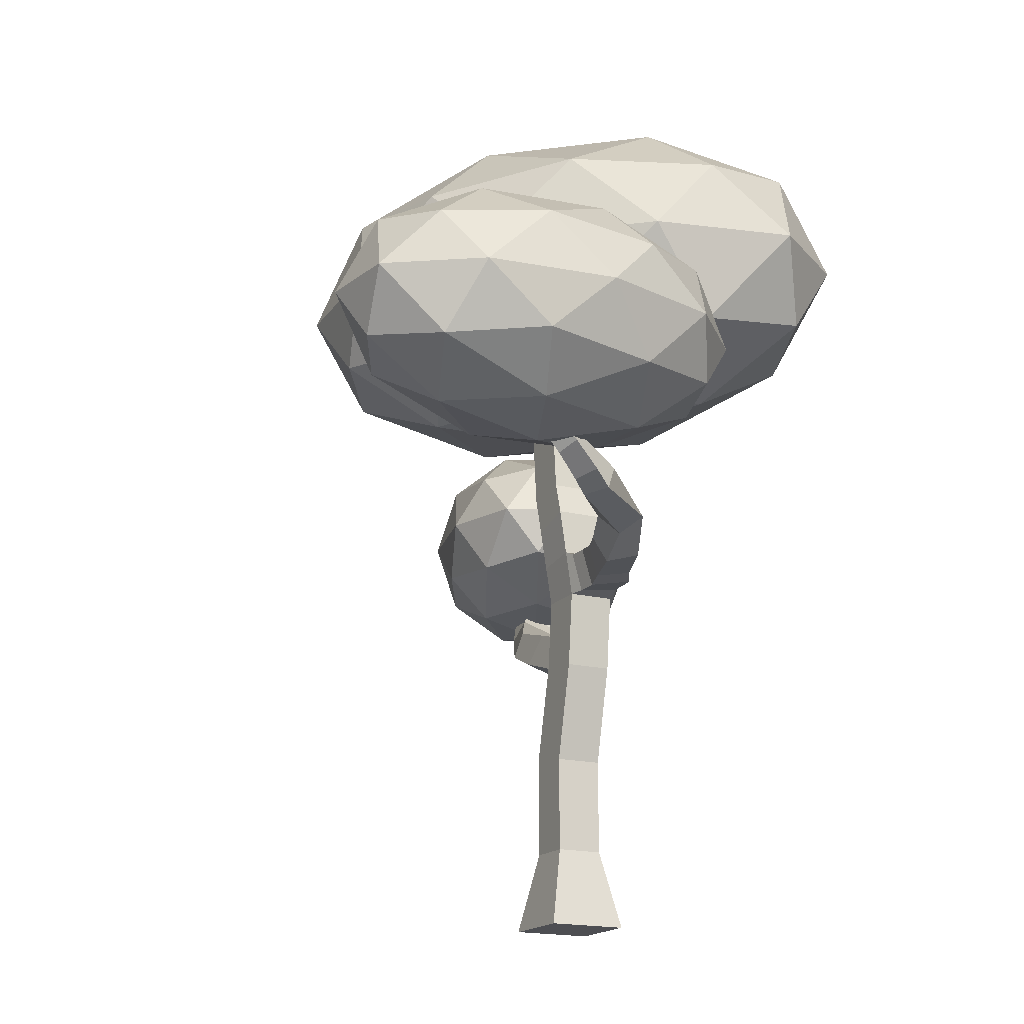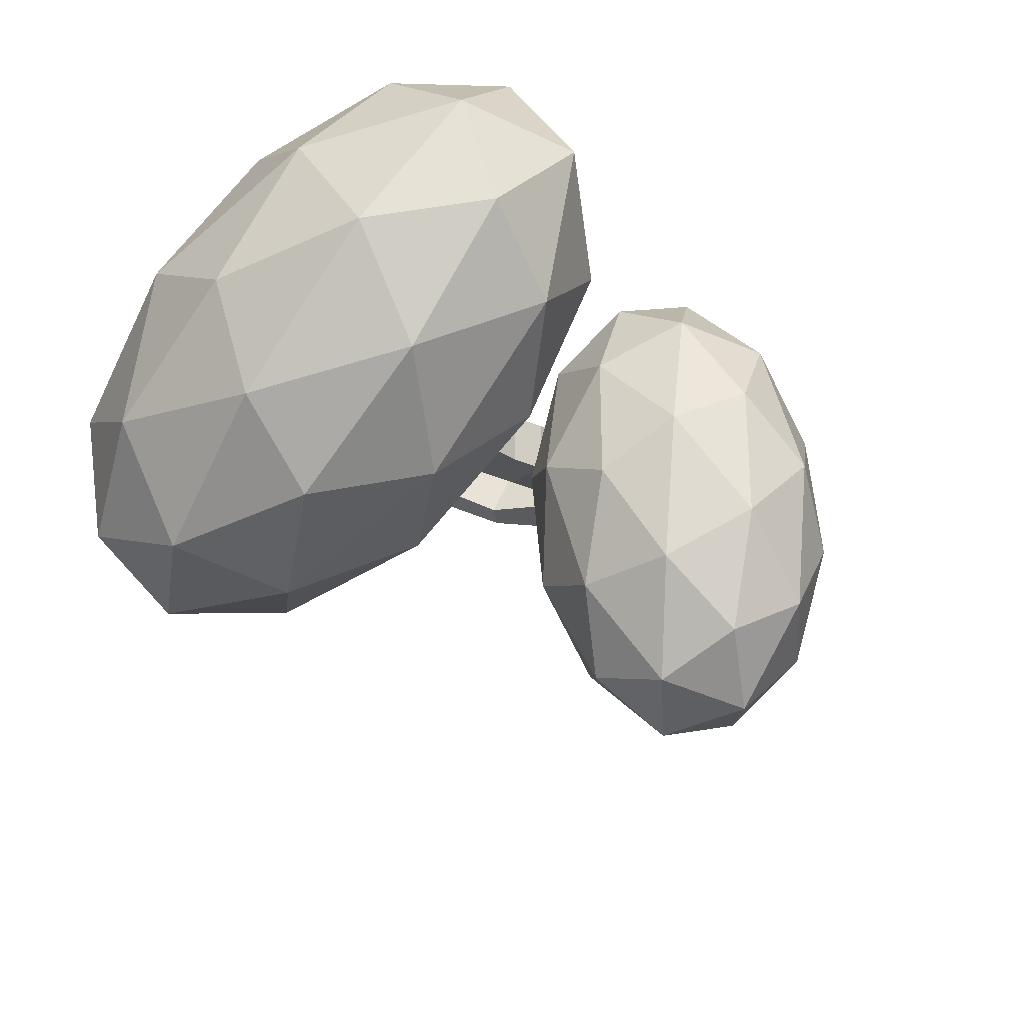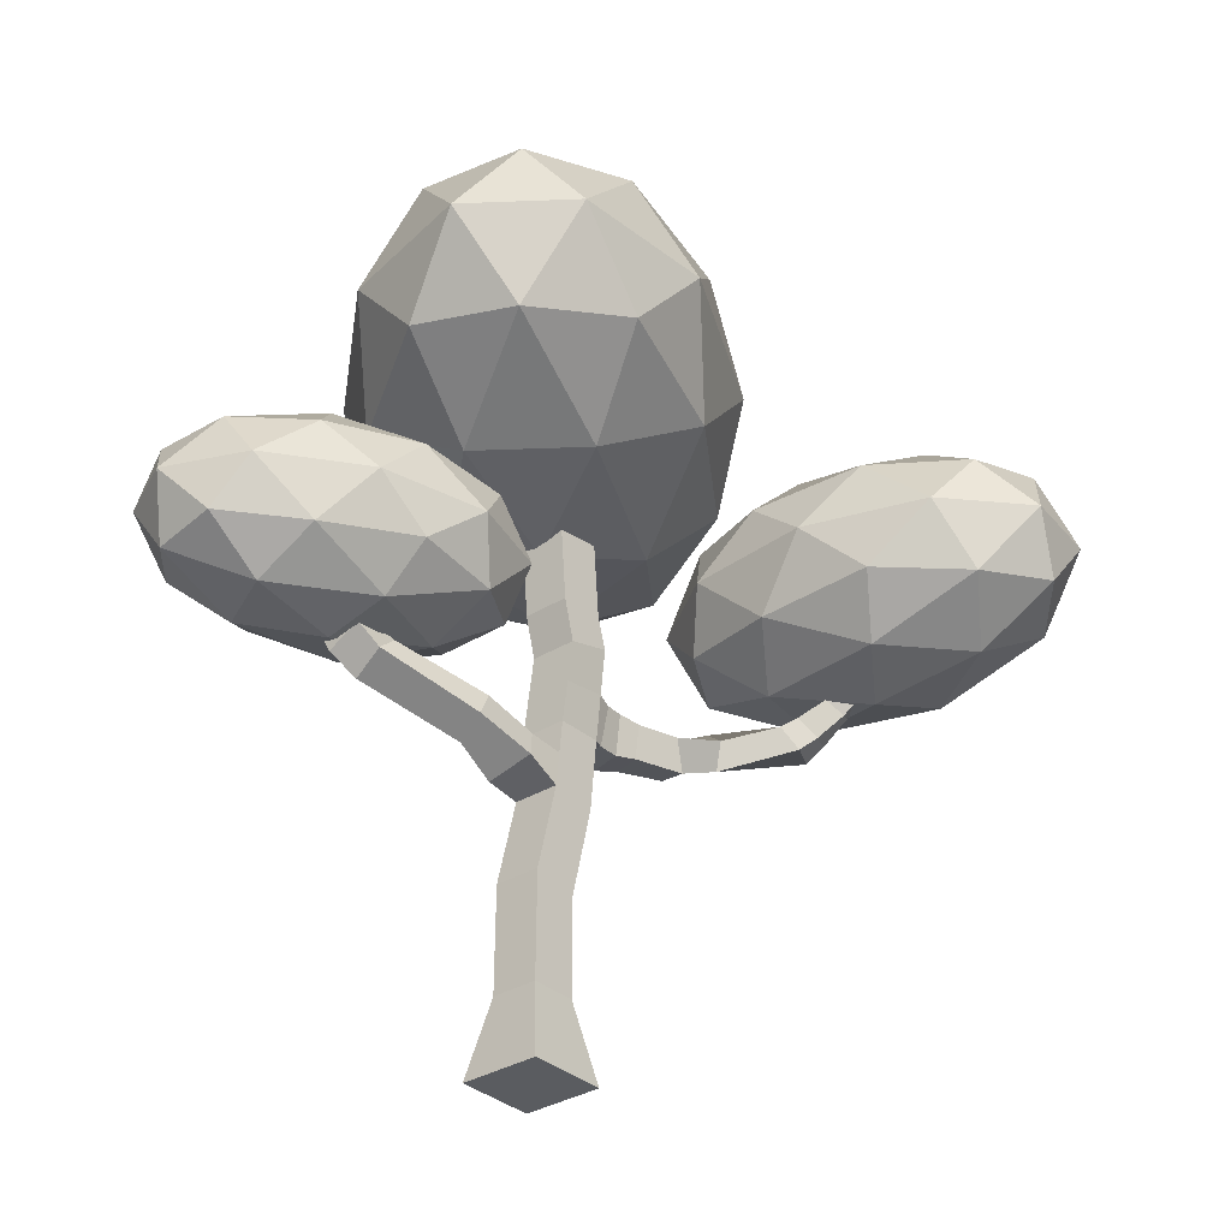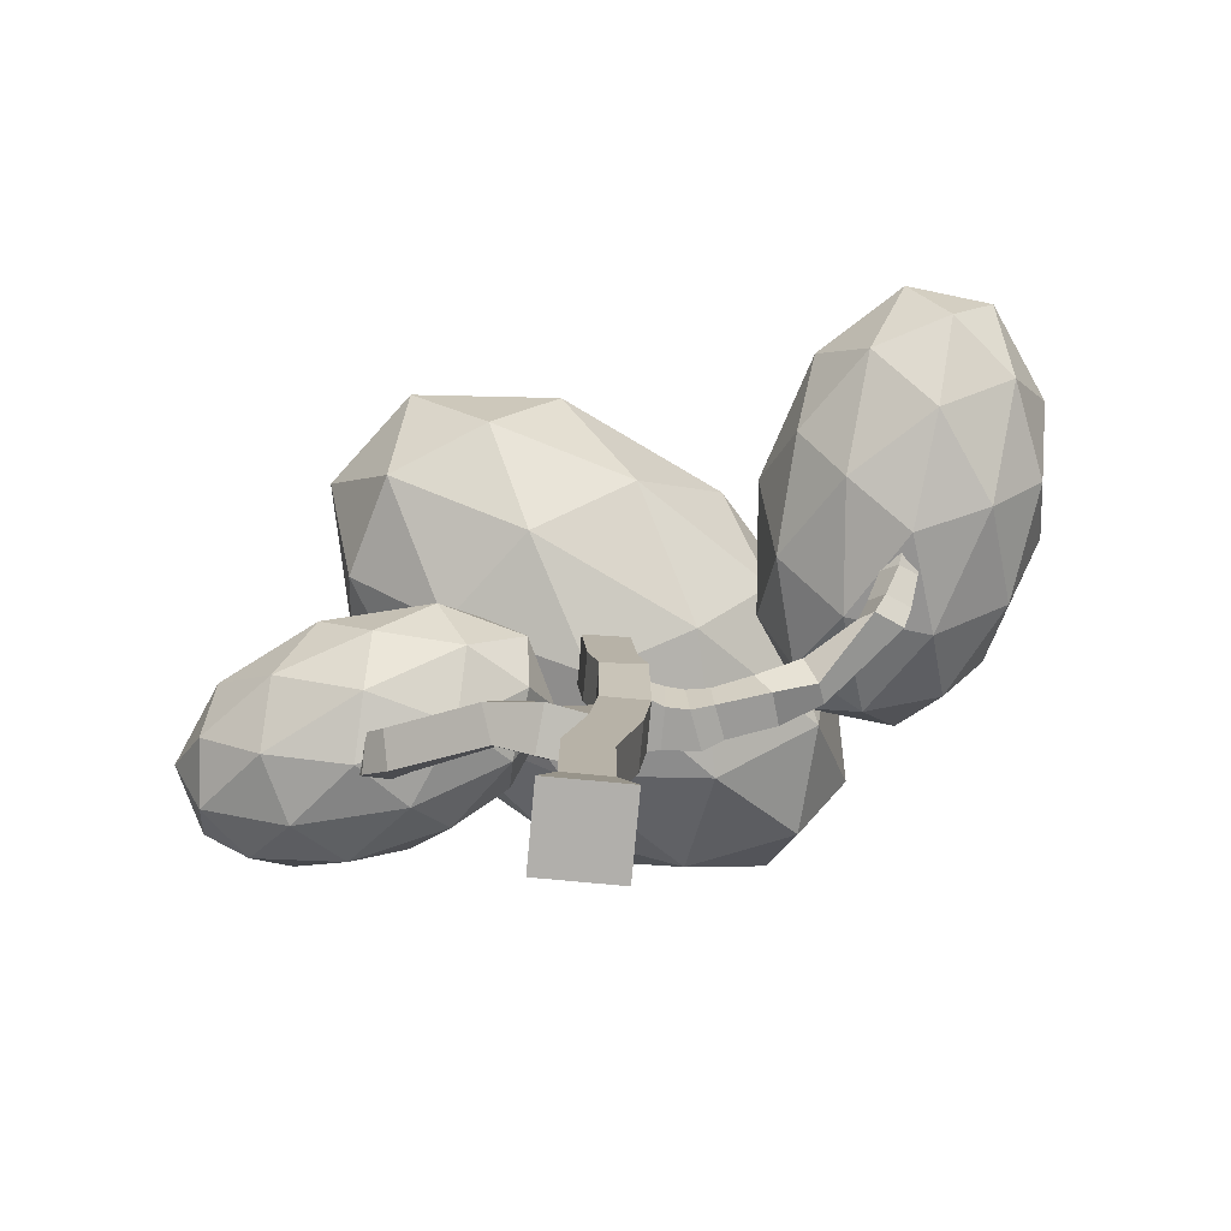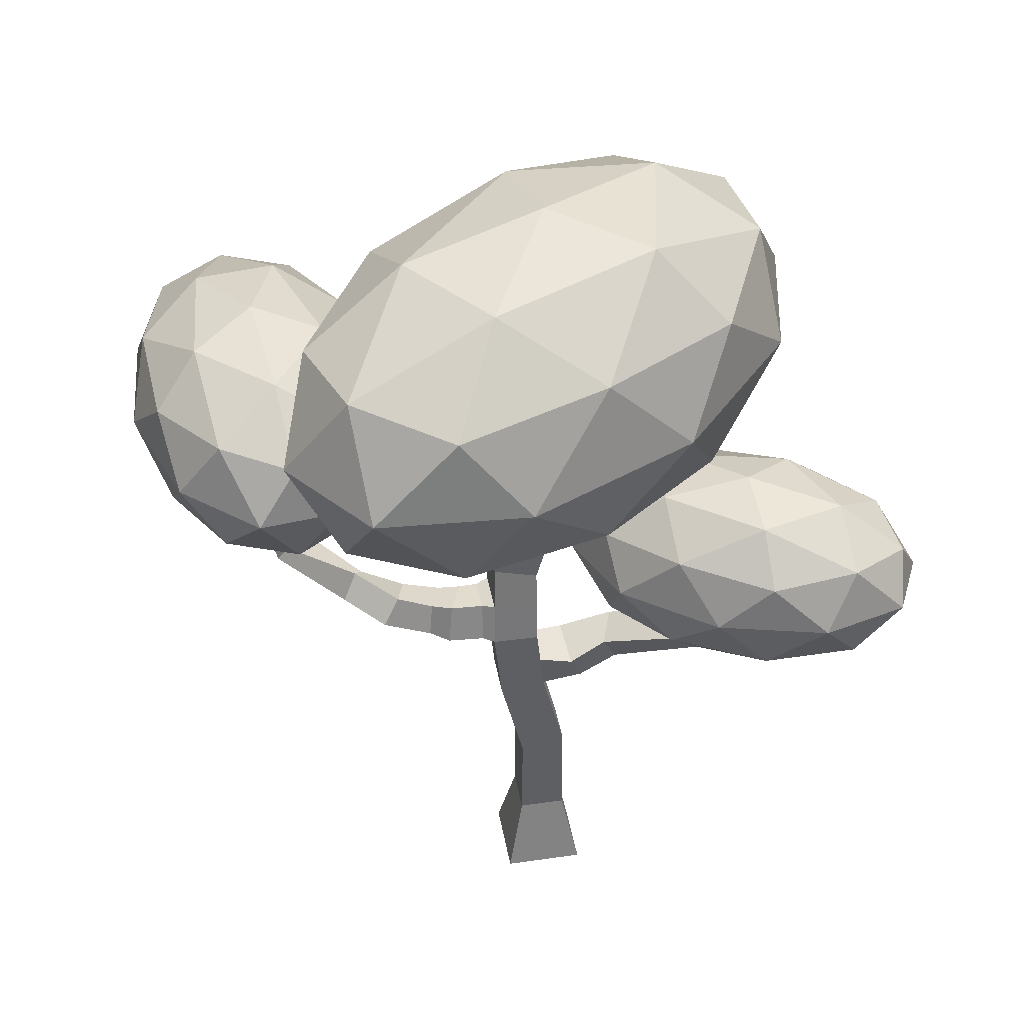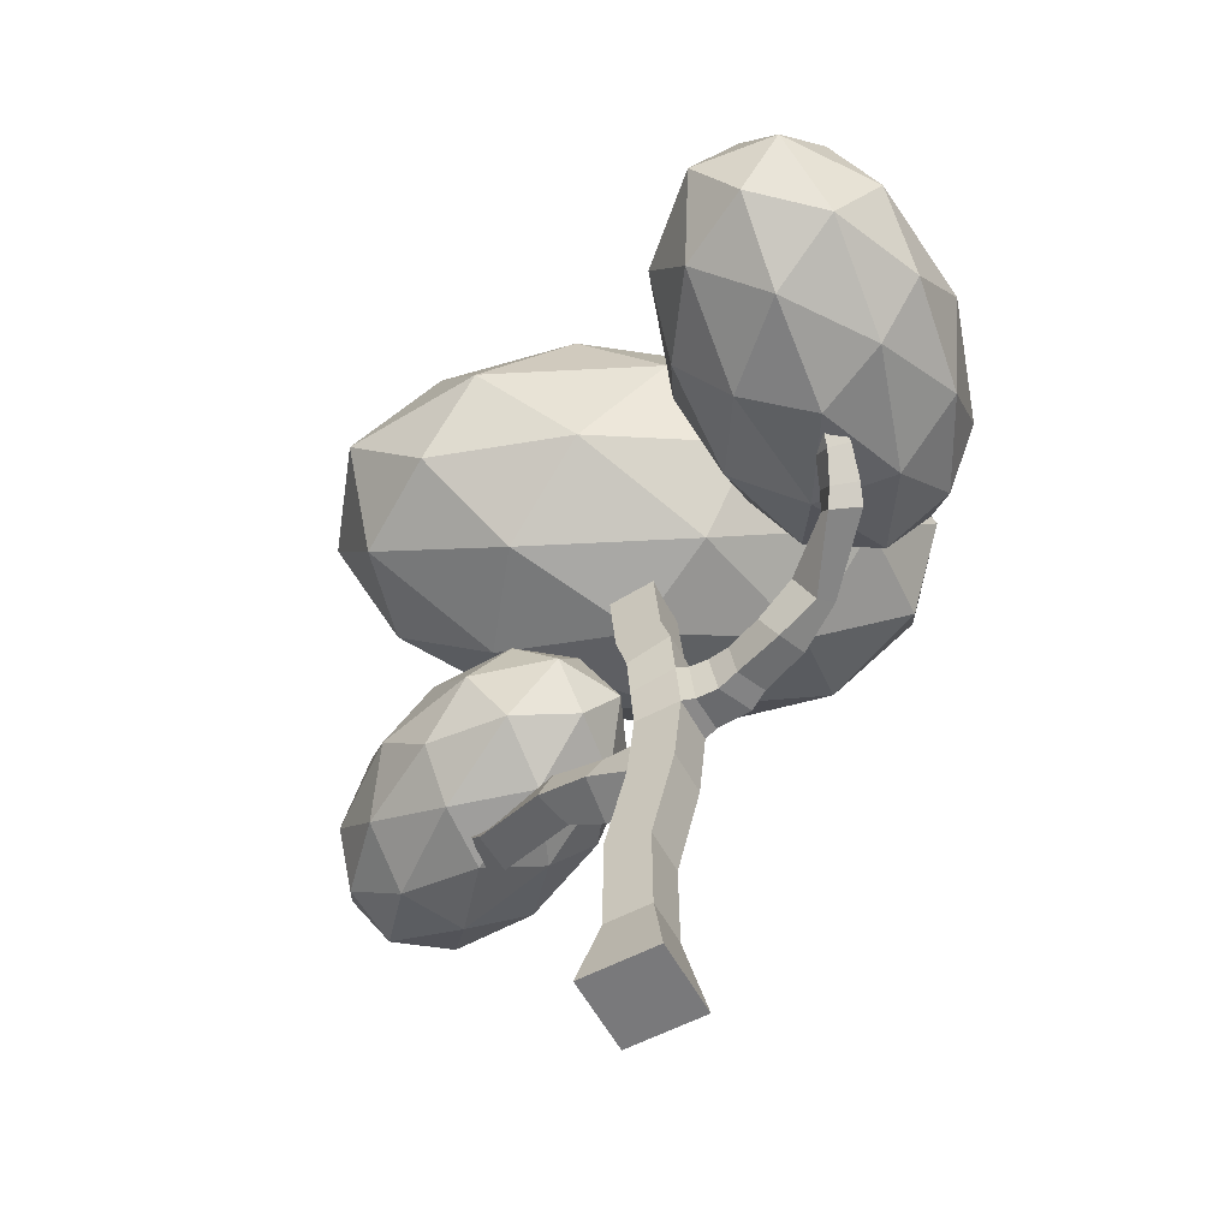
<metadata>
{"format":"obj","ext":"obj","renderer":"f3d","projection":"perspective","resolution":1024,"background":"white","views":[{"elev":-17.2,"azim":-116.8,"up":"+Y"},{"elev":-22.8,"azim":-145.5,"up":"+Z"},{"elev":-33.8,"azim":129.9,"up":"+Y"},{"elev":-78.3,"azim":174.7,"up":"+Y"},{"elev":41.3,"azim":-10.0,"up":"+Y"},{"elev":-57.9,"azim":-151.6,"up":"+Y"}]}
</metadata>
<code>
o tree_large_Icosphere.001
v 0.188 0.3427 0.0582
v 0.2746 0.3969 0.1625
v 0.106 0.3969 0.1198
v 0.05074 0.3969 -0.008003
v 0.1852 0.3969 -0.04436
v 0.3235 0.3969 0.06103
v 0.1908 0.4845 0.1608
v 0.05248 0.4845 0.05538
v 0.1014 0.4845 -0.0461
v 0.27 0.4845 -0.003439
v 0.3253 0.4845 0.1244
v 0.188 0.5386 0.0582
v 0.1398 0.3573 0.09444
v 0.2389 0.3573 0.1195
v 0.1907 0.3892 0.1557
v 0.3185 0.3892 0.1212
v 0.2677 0.3573 0.05986
v 0.1073 0.3573 0.01929
v 0.05912 0.3892 0.05552
v 0.1864 0.3573 -0.002079
v 0.1057 0.3892 -0.041
v 0.266 0.3892 -0.000421
v 0.3196 0.4407 0.1584
v 0.3483 0.4407 0.09878
v 0.1414 0.4407 0.1547
v 0.2405 0.4407 0.1798
v 0.02767 0.4407 0.01763
v 0.06014 0.4407 0.09278
v 0.1355 0.4407 -0.06339
v 0.05644 0.4407 -0.04202
v 0.3159 0.4407 0.02363
v 0.2346 0.4407 -0.03831
v 0.2703 0.4922 0.1574
v 0.11 0.4922 0.1168
v 0.05746 0.4922 -0.004762
v 0.1853 0.4922 -0.03934
v 0.3169 0.4922 0.06089
v 0.1897 0.524 0.1185
v 0.2687 0.524 0.09712
v 0.1083 0.524 0.05655
v 0.1371 0.524 -0.003104
v 0.2362 0.524 0.02197
v -0.03674 -2.2e-05 0.03591
v -0.02132 0.07436 0.02048
v -0.03674 -2.2e-05 -0.03847
v -0.02132 0.07436 -0.02304
v 0.03763 -2.2e-05 0.03591
v 0.0222 0.07436 0.02048
v 0.03763 -2.2e-05 -0.03847
v 0.0222 0.07436 -0.02304
v -0.0207 0.1636 0.02048
v -0.0207 0.1636 -0.02304
v 0.02159 0.174 -0.02304
v 0.02159 0.174 0.02048
v -0.04273 0.2548 0.02048
v -0.04273 0.2548 -0.02304
v 0.00056 0.2593 -0.02304
v 0.00056 0.2593 0.02048
v -0.04982 0.325 0.02048
v -0.04982 0.325 -0.02304
v -0.006303 0.3242 -0.02304
v -0.006303 0.3242 0.02048
v -0.04751 0.41 0.009375
v -0.04751 0.41 -0.03415
v -0.005633 0.3982 -0.03415
v -0.005633 0.3982 0.009375
v -0.03858 0.4401 0.009375
v -0.03858 0.4401 -0.03415
v 0.004786 0.4364 -0.03415
v 0.004786 0.4364 0.009375
v -0.03149 0.5231 0.009375
v -0.03149 0.5231 -0.03415
v 0.01187 0.5194 -0.03415
v 0.01187 0.5194 0.009375
v -0.04627 0.2899 -0.02304
v -0.002872 0.2917 -0.02304
v -0.002872 0.2917 0.02048
v -0.04627 0.2899 0.02048
v 0.0366 0.2709 -0.02689
v 0.04024 0.2584 0.01466
v 0.02459 0.2996 -0.01722
v 0.02823 0.2872 0.02433
v 0.08711 0.2897 -0.01739
v 0.07557 0.2796 0.01467
v 0.07489 0.3133 -0.01434
v 0.06335 0.3031 0.01773
v 0.166 0.3295 0.02158
v 0.1588 0.3159 0.05364
v 0.1463 0.3472 0.02464
v 0.1391 0.3336 0.0567
v 0.1817 0.3513 0.03202
v 0.1807 0.336 0.06409
v 0.1565 0.3594 0.03508
v 0.1555 0.344 0.06714
v 0.192 0.3853 0.05293
v 0.1912 0.3733 0.07798
v 0.1723 0.3916 0.05531
v 0.1715 0.3796 0.08037
v -0.005968 0.3612 -0.02859
v -0.005968 0.3612 0.01493
v -0.04866 0.3675 0.01493
v -0.04866 0.3675 -0.02859
v -0.06131 0.3308 0.01917
v -0.06131 0.3264 -0.01822
v -0.06031 0.3624 -0.02728
v -0.06031 0.3668 0.01011
v -0.09487 0.3315 0.01746
v -0.08185 0.3271 -0.01759
v -0.07777 0.3631 -0.02574
v -0.09078 0.3674 0.009322
v -0.1127 0.3345 0.006815
v -0.1018 0.3309 -0.02266
v -0.09837 0.3611 -0.02951
v -0.1093 0.3648 -3.2e-05
v -0.1562 0.3395 -0.007757
v -0.1476 0.3318 -0.03723
v -0.1327 0.3584 -0.04408
v -0.1413 0.366 -0.0146
v -0.1938 0.3658 -0.02341
v -0.186 0.3483 -0.04456
v -0.1725 0.3673 -0.06029
v -0.1803 0.3848 -0.03915
v -0.253 0.3679 -0.09318
v -0.2269 0.3665 -0.1048
v -0.2164 0.3897 -0.09289
v -0.2424 0.3911 -0.08124
v -0.2585 0.382 -0.1079
v -0.2356 0.3771 -0.1184
v -0.2229 0.3963 -0.1076
v -0.2459 0.4011 -0.09714
v -0.2637 0.4048 -0.1317
v -0.2459 0.3964 -0.1404
v -0.2319 0.4095 -0.1314
v -0.2497 0.4179 -0.1227
v -0.2644 0.43 -0.1581
v -0.2515 0.419 -0.1654
v -0.2371 0.4266 -0.1574
v -0.25 0.4376 -0.1502
v 0.000445 0.4965 -0.001278
v 0.2228 0.5874 -0.04978
v 0.029 0.5874 0.1686
v -0.2042 0.5874 0.1522
v -0.1546 0.5874 -0.07628
v 0.1093 0.5874 -0.2011
v 0.1555 0.7345 0.07373
v -0.1084 0.7345 0.1986
v -0.2219 0.7345 0.04722
v -0.02812 0.7345 -0.1711
v 0.2051 0.7345 -0.1548
v 0.000445 0.8254 -0.001278
v 0.01723 0.521 0.09856
v 0.1311 0.521 -0.02978
v 0.1479 0.5745 0.07005
v 0.1951 0.5745 -0.1472
v 0.06442 0.521 -0.1187
v -0.1199 0.521 0.08893
v -0.1031 0.5745 0.1888
v -0.09069 0.521 -0.04536
v -0.211 0.5745 0.04485
v -0.02671 0.5745 -0.1628
v 0.2514 0.6609 -0.12
v 0.1847 0.6609 -0.2089
v 0.1084 0.6609 0.1426
v 0.2223 0.6609 0.0143
v -0.1838 0.6609 0.2064
v -0.04675 0.6609 0.216
v -0.2214 0.6609 -0.01686
v -0.2505 0.6609 0.1174
v 0.04764 0.6609 -0.2186
v -0.1075 0.6609 -0.1452
v 0.2119 0.7474 -0.0474
v 0.0276 0.7474 0.1603
v -0.1942 0.7474 0.1447
v -0.147 0.7474 -0.07261
v 0.104 0.7474 -0.1913
v 0.09158 0.8008 0.04281
v 0.1207 0.8008 -0.09149
v -0.06353 0.8008 0.1162
v -0.1302 0.8008 0.02723
v -0.01634 0.8008 -0.1011
v -0.255 0.4011 -0.1677
v -0.3043 0.4646 -0.01667
v -0.3674 0.4646 -0.2106
v -0.275 0.4646 -0.3452
v -0.155 0.4646 -0.2346
v -0.1731 0.4646 -0.03151
v -0.3549 0.5673 -0.1008
v -0.3368 0.5673 -0.3039
v -0.2056 0.5673 -0.3188
v -0.1426 0.5673 -0.1249
v -0.2349 0.5673 0.009816
v -0.255 0.6308 -0.1677
v -0.321 0.4183 -0.1929
v -0.284 0.4183 -0.07893
v -0.35 0.4556 -0.1041
v -0.2359 0.4556 0.001126
v -0.2068 0.4183 -0.08766
v -0.2668 0.4183 -0.2721
v -0.3328 0.4556 -0.2973
v -0.1962 0.4183 -0.207
v -0.208 0.4556 -0.3114
v -0.1481 0.4556 -0.127
v -0.2722 0.516 0.02542
v -0.195 0.516 0.01669
v -0.3798 0.516 -0.1536
v -0.3428 0.516 -0.03963
v -0.3149 0.516 -0.3521
v -0.3691 0.516 -0.273
v -0.1671 0.516 -0.2958
v -0.2377 0.516 -0.3609
v -0.1408 0.516 -0.06247
v -0.1301 0.516 -0.1818
v -0.3019 0.5763 -0.02406
v -0.3618 0.5763 -0.2085
v -0.274 0.5763 -0.3366
v -0.1599 0.5763 -0.2313
v -0.1771 0.5763 -0.03818
v -0.3137 0.6136 -0.1284
v -0.2432 0.6136 -0.06337
v -0.3031 0.6136 -0.2478
v -0.2259 0.6136 -0.2565
v -0.1889 0.6136 -0.1425
f 1 14 13
f 2 14 16
f 1 13 18
f 1 18 20
f 1 20 17
f 2 16 23
f 3 15 25
f 4 19 27
f 5 21 29
f 6 22 31
f 2 23 26
f 3 25 28
f 4 27 30
f 5 29 32
f 6 31 24
f 7 33 38
f 8 34 40
f 9 35 41
f 10 36 42
f 11 37 39
f 39 42 12
f 39 37 42
f 37 10 42
f 42 41 12
f 42 36 41
f 36 9 41
f 41 40 12
f 41 35 40
f 35 8 40
f 40 38 12
f 40 34 38
f 34 7 38
f 38 39 12
f 38 33 39
f 33 11 39
f 24 37 11
f 24 31 37
f 31 10 37
f 32 36 10
f 32 29 36
f 29 9 36
f 30 35 9
f 30 27 35
f 27 8 35
f 28 34 8
f 28 25 34
f 25 7 34
f 26 33 7
f 26 23 33
f 23 11 33
f 31 32 10
f 31 22 32
f 22 5 32
f 29 30 9
f 29 21 30
f 21 4 30
f 27 28 8
f 27 19 28
f 19 3 28
f 25 26 7
f 25 15 26
f 15 2 26
f 23 24 11
f 23 16 24
f 16 6 24
f 17 22 6
f 17 20 22
f 20 5 22
f 20 21 5
f 20 18 21
f 18 4 21
f 18 19 4
f 18 13 19
f 13 3 19
f 16 17 6
f 16 14 17
f 14 1 17
f 13 15 3
f 13 14 15
f 14 2 15
f 43 44 46 45
f 45 46 50 49
f 49 50 48 47
f 47 48 44 43
f 45 49 47 43
f 48 50 53 54
f 51 54 58 55
f 46 44 51 52
f 44 48 54 51
f 50 46 52 53
f 76 75 60 61
f 53 52 56 57
f 54 53 57 58
f 52 51 55 56
f 100 99 65 66
f 77 76 61 62
f 75 78 59 60
f 78 77 62 59
f 63 66 70 67
f 102 101 63 64
f 101 100 66 63
f 99 102 64 65
f 70 69 73 74
f 65 64 68 69
f 66 65 69 70
f 64 63 67 68
f 73 72 71 74
f 68 67 71 72
f 67 70 74 71
f 69 68 72 73
f 55 58 77 78
f 56 55 78 75
f 77 58 80 82
f 57 56 75 76
f 81 82 86 85
f 58 57 79 80
f 57 76 81 79
f 76 77 82 81
f 86 84 88 90
f 79 81 85 83
f 82 80 84 86
f 80 79 83 84
f 88 87 91 92
f 84 83 87 88
f 85 86 90 89
f 83 85 89 87
f 93 94 98 97
f 89 90 94 93
f 87 89 93 91
f 90 88 92 94
f 96 95 97 98
f 91 93 97 95
f 94 92 96 98
f 92 91 95 96
f 61 60 102 99
f 59 62 100 101
f 102 60 104 105
f 62 61 99 100
f 105 104 108 109
f 60 59 103 104
f 101 102 105 106
f 59 101 106 103
f 107 110 114 111
f 103 106 110 107
f 104 103 107 108
f 106 105 109 110
f 114 113 117 118
f 108 107 111 112
f 110 109 113 114
f 109 108 112 113
f 115 118 122 119
f 113 112 116 117
f 111 114 118 115
f 112 111 115 116
f 119 122 126 123
f 116 115 119 120
f 118 117 121 122
f 117 116 120 121
f 126 125 129 130
f 120 119 123 124
f 122 121 125 126
f 121 120 124 125
f 127 130 134 131
f 125 124 128 129
f 123 126 130 127
f 124 123 127 128
f 132 131 135 136
f 128 127 131 132
f 130 129 133 134
f 129 128 132 133
f 136 135 138 137
f 134 133 137 138
f 133 132 136 137
f 131 134 138 135
f 139 152 151
f 140 152 154
f 139 151 156
f 139 156 158
f 139 158 155
f 140 154 161
f 141 153 163
f 142 157 165
f 143 159 167
f 144 160 169
f 140 161 164
f 141 163 166
f 142 165 168
f 143 167 170
f 144 169 162
f 145 171 176
f 146 172 178
f 147 173 179
f 148 174 180
f 149 175 177
f 177 180 150
f 177 175 180
f 175 148 180
f 180 179 150
f 180 174 179
f 174 147 179
f 179 178 150
f 179 173 178
f 173 146 178
f 178 176 150
f 178 172 176
f 172 145 176
f 176 177 150
f 176 171 177
f 171 149 177
f 162 175 149
f 162 169 175
f 169 148 175
f 170 174 148
f 170 167 174
f 167 147 174
f 168 173 147
f 168 165 173
f 165 146 173
f 166 172 146
f 166 163 172
f 163 145 172
f 164 171 145
f 164 161 171
f 161 149 171
f 169 170 148
f 169 160 170
f 160 143 170
f 167 168 147
f 167 159 168
f 159 142 168
f 165 166 146
f 165 157 166
f 157 141 166
f 163 164 145
f 163 153 164
f 153 140 164
f 161 162 149
f 161 154 162
f 154 144 162
f 155 160 144
f 155 158 160
f 158 143 160
f 158 159 143
f 158 156 159
f 156 142 159
f 156 157 142
f 156 151 157
f 151 141 157
f 154 155 144
f 154 152 155
f 152 139 155
f 151 153 141
f 151 152 153
f 152 140 153
f 181 194 193
f 182 194 196
f 181 193 198
f 181 198 200
f 181 200 197
f 182 196 203
f 183 195 205
f 184 199 207
f 185 201 209
f 186 202 211
f 182 203 206
f 183 205 208
f 184 207 210
f 185 209 212
f 186 211 204
f 187 213 218
f 188 214 220
f 189 215 221
f 190 216 222
f 191 217 219
f 219 222 192
f 219 217 222
f 217 190 222
f 222 221 192
f 222 216 221
f 216 189 221
f 221 220 192
f 221 215 220
f 215 188 220
f 220 218 192
f 220 214 218
f 214 187 218
f 218 219 192
f 218 213 219
f 213 191 219
f 204 217 191
f 204 211 217
f 211 190 217
f 212 216 190
f 212 209 216
f 209 189 216
f 210 215 189
f 210 207 215
f 207 188 215
f 208 214 188
f 208 205 214
f 205 187 214
f 206 213 187
f 206 203 213
f 203 191 213
f 211 212 190
f 211 202 212
f 202 185 212
f 209 210 189
f 209 201 210
f 201 184 210
f 207 208 188
f 207 199 208
f 199 183 208
f 205 206 187
f 205 195 206
f 195 182 206
f 203 204 191
f 203 196 204
f 196 186 204
f 197 202 186
f 197 200 202
f 200 185 202
f 200 201 185
f 200 198 201
f 198 184 201
f 198 199 184
f 198 193 199
f 193 183 199
f 196 197 186
f 196 194 197
f 194 181 197
f 193 195 183
f 193 194 195
f 194 182 195

</code>
